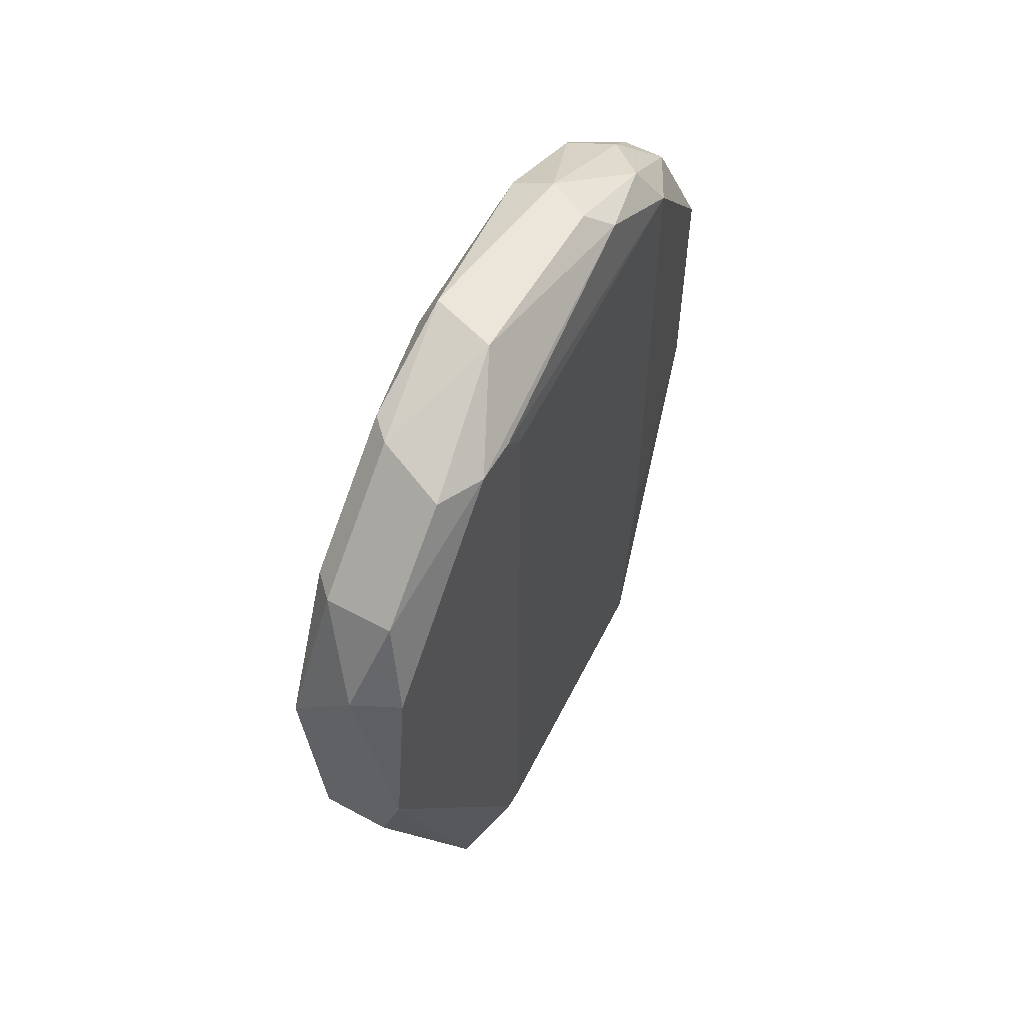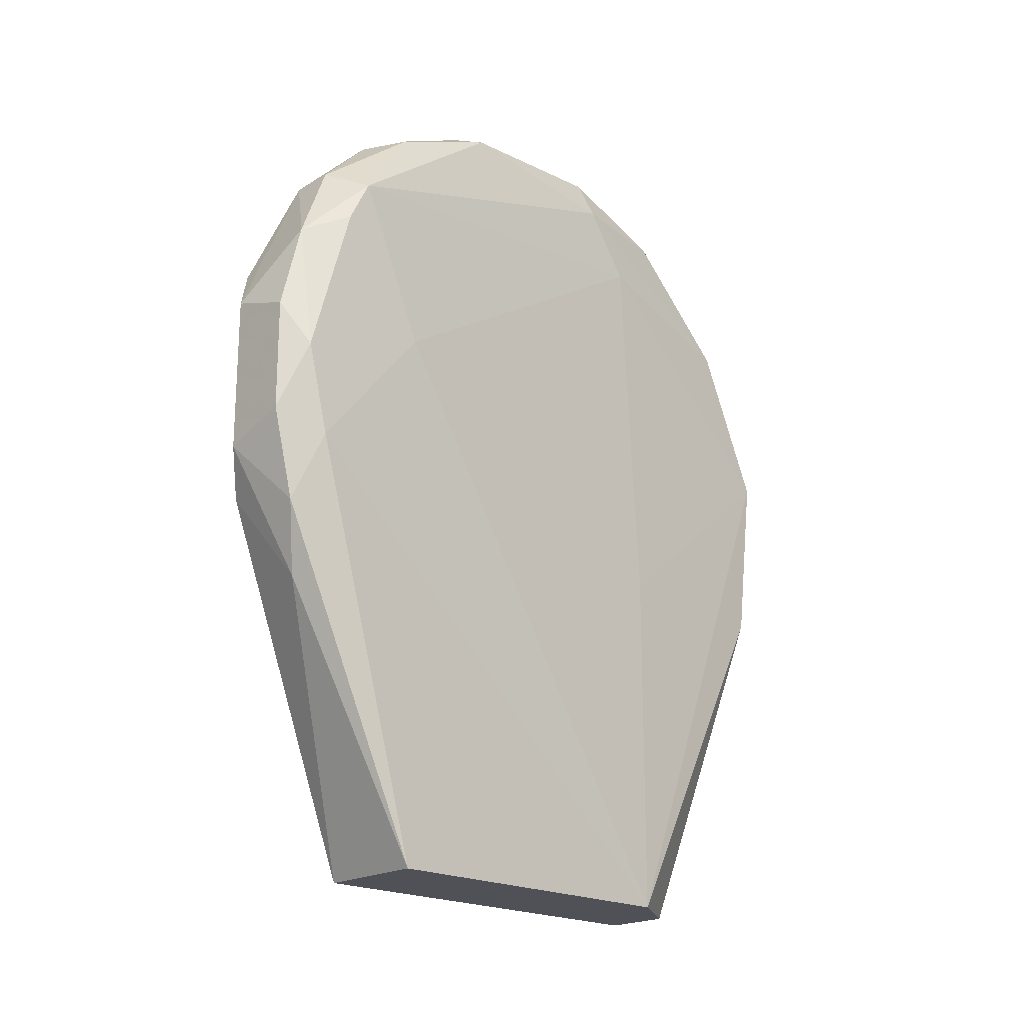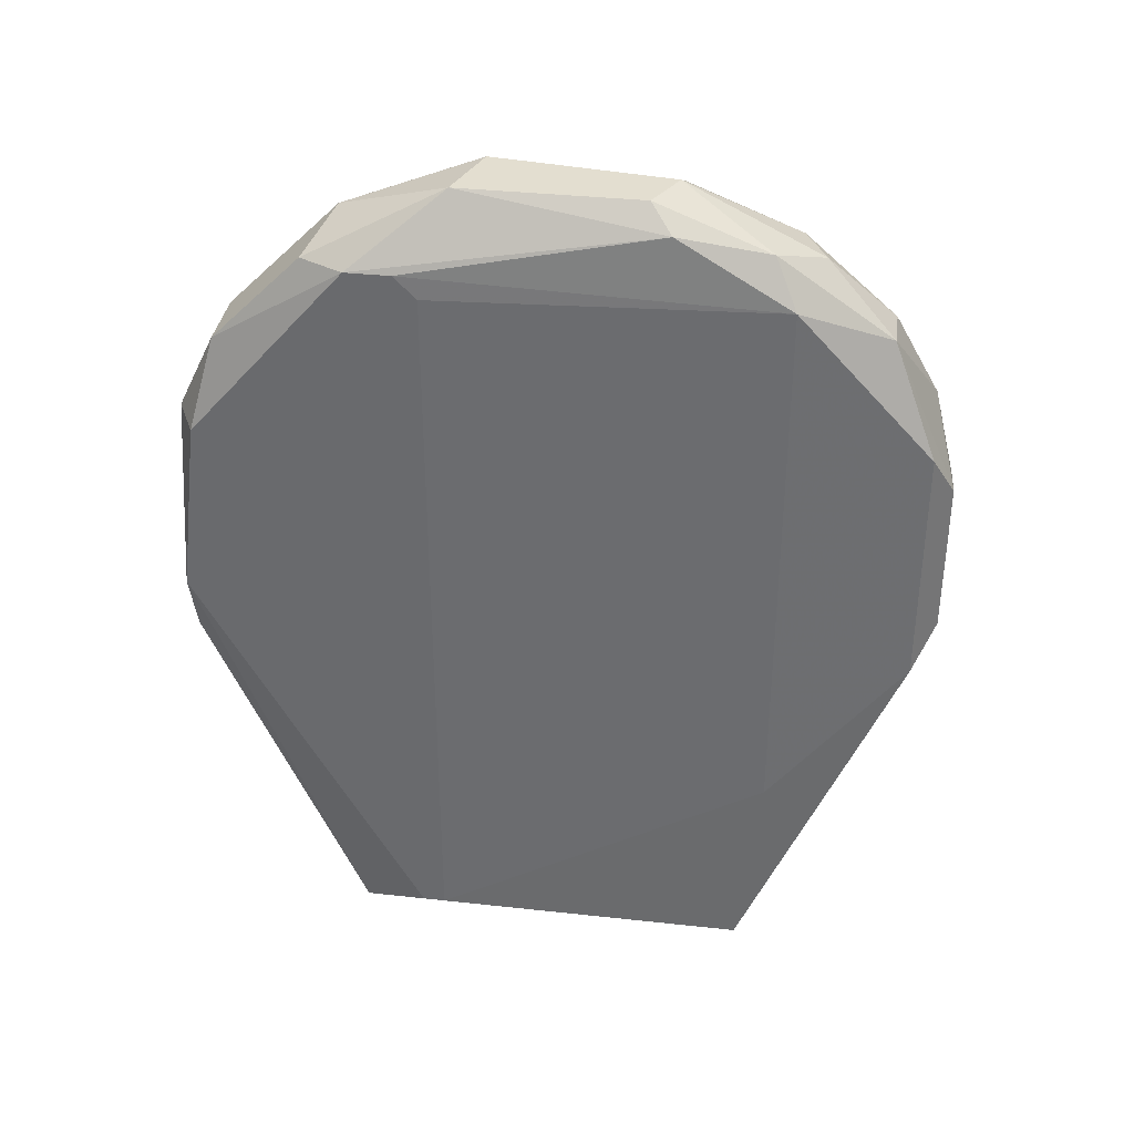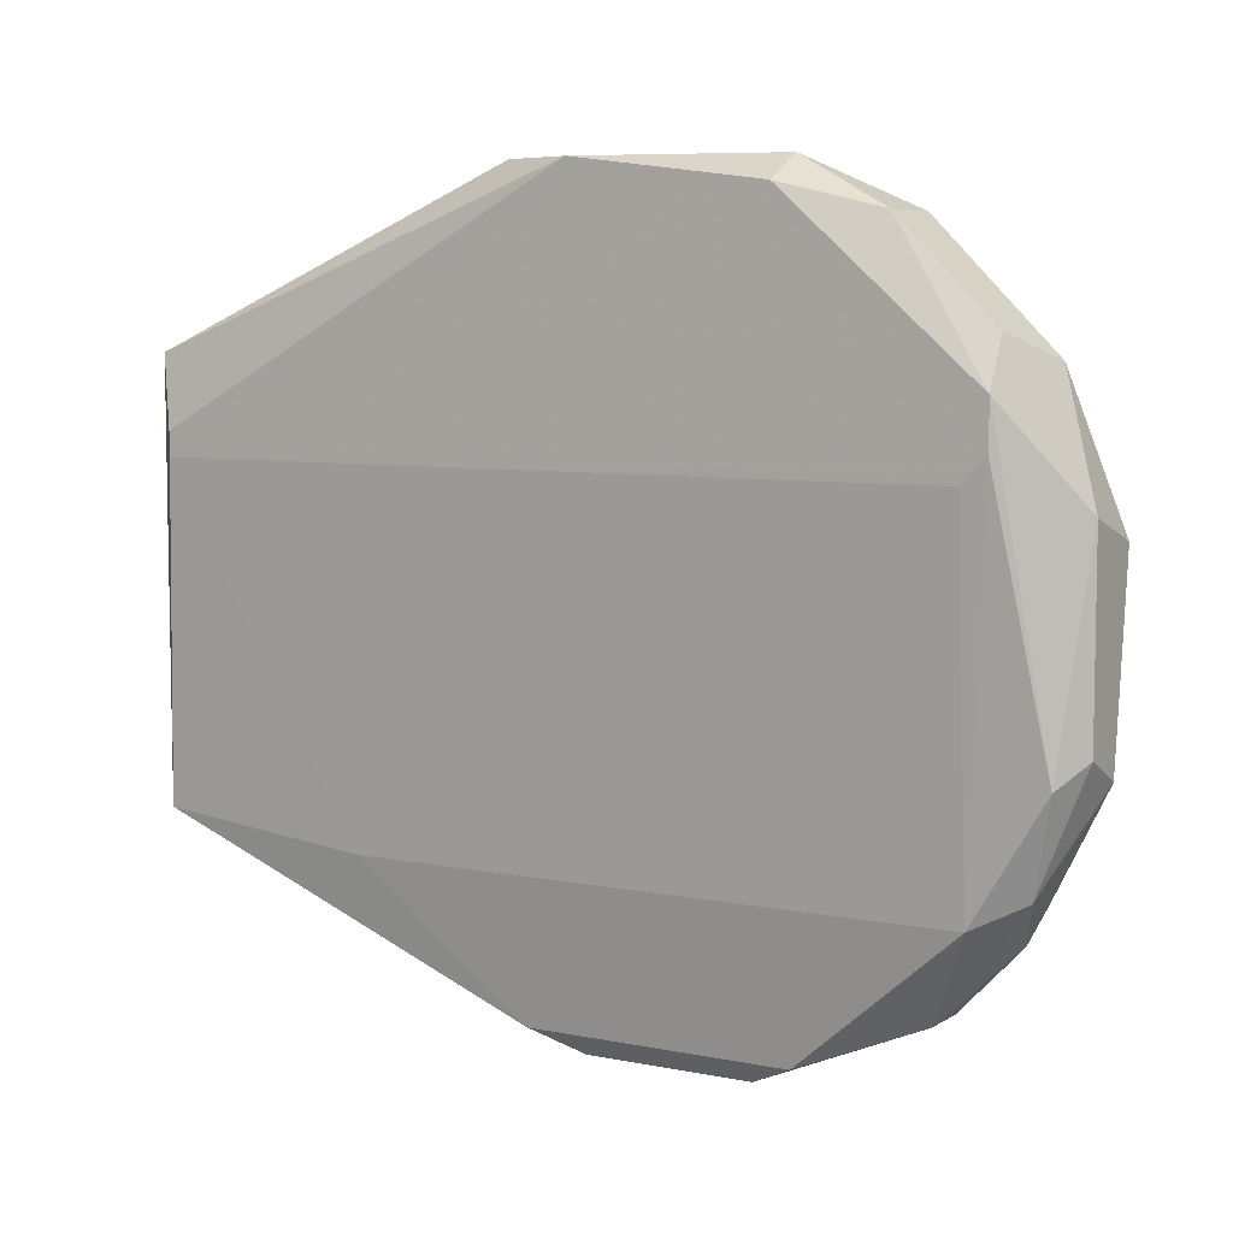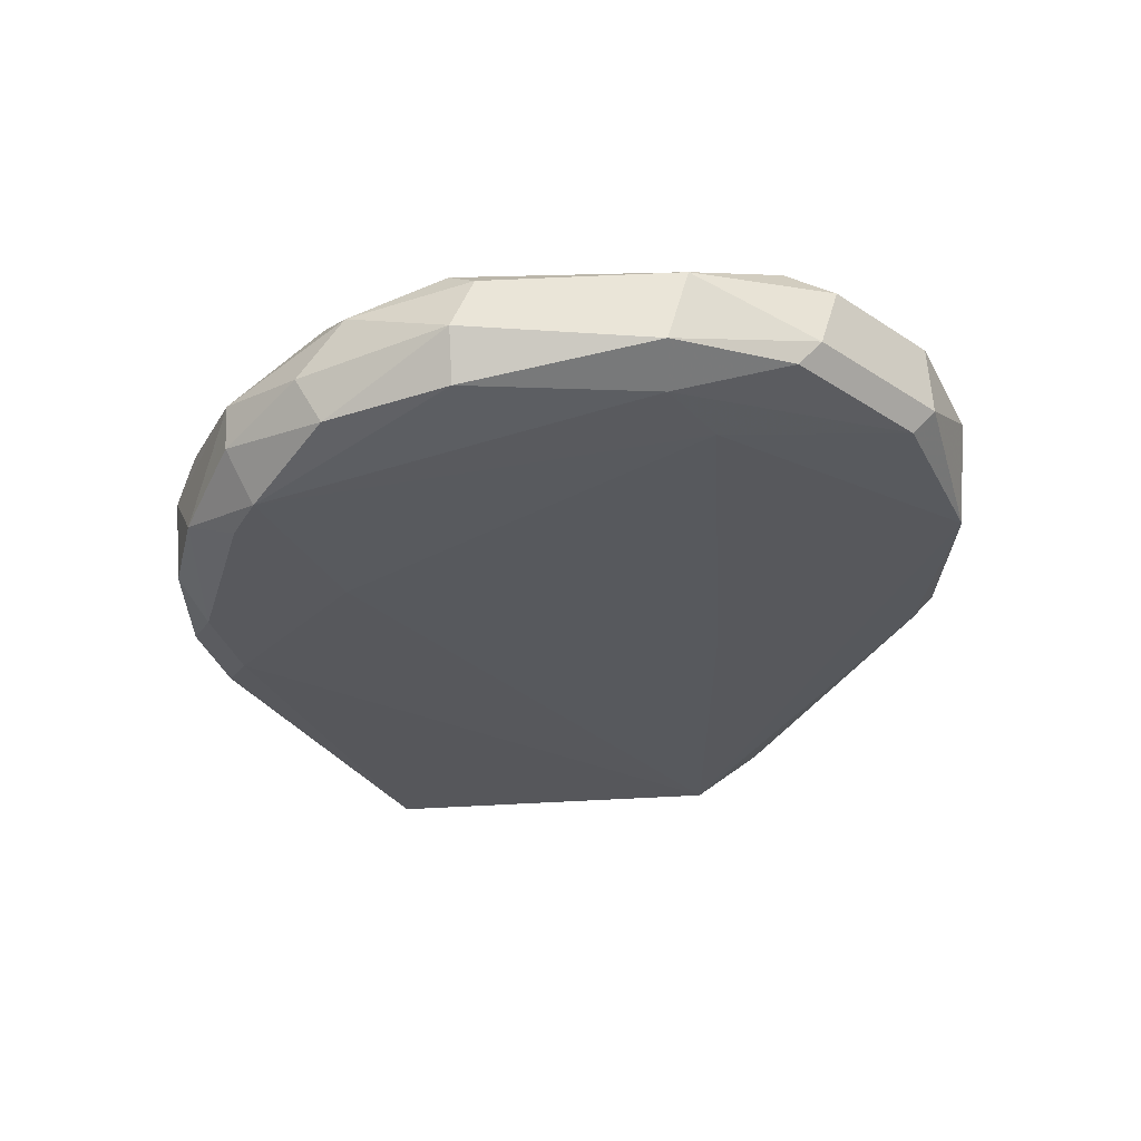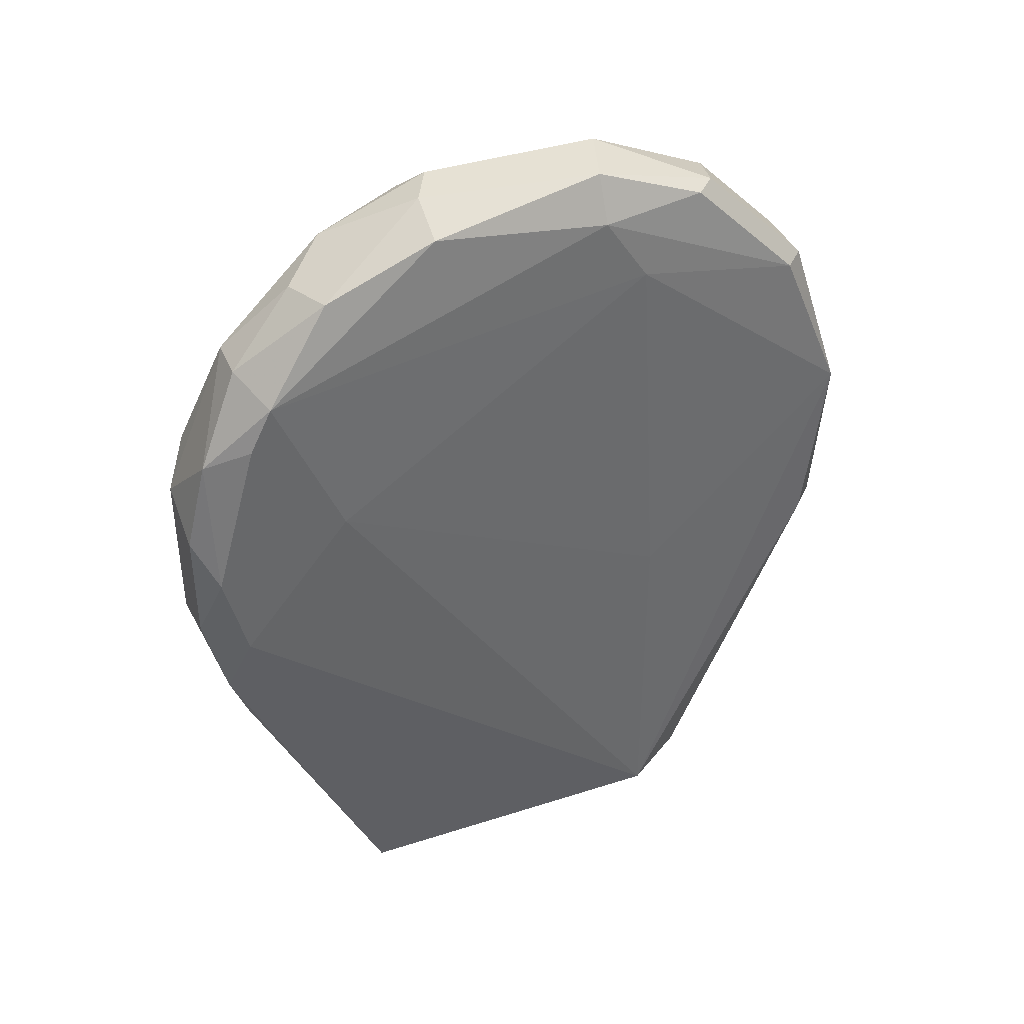
<metadata>
{"format":"obj","ext":"obj","renderer":"f3d","projection":"perspective","resolution":1024,"background":"white","views":[{"elev":56.2,"azim":-150.5,"up":"+Z"},{"elev":-20.3,"azim":46.4,"up":"+Z"},{"elev":35.8,"azim":-81.8,"up":"+Z"},{"elev":6.7,"azim":-59.4,"up":"+Y"},{"elev":59.4,"azim":87.0,"up":"+Z"},{"elev":39.2,"azim":68.1,"up":"+Z"}]}
</metadata>
<code>
v 0.00243 -0.01275 0.06
v 0.00243 -0.01275 0.07292
v 0.00243 0.008131 0.0779
v 0.00243 -0.006781 0.07989
v 0.00243 -0.001812 0.08188
v 0.00243 0.009127 0.061
v 0.00243 0.009127 0.04508
v 0.00243 -0.01375 0.06398
v 0.00243 -0.01375 0.06895
v 0.00243 0.006143 0.08088
v 0.00243 -0.005789 0.04508
v -0.001548 -0.01275 0.061
v -0.001548 -0.01275 0.07193
v -0.001548 -0.000816 0.08288
v -0.001548 -0.005789 0.08088
v -0.001548 0.007139 0.08288
v -0.001548 0.01907 0.07193
v 0.001435 -0.01076 0.0769
v 0.001435 0.01112 0.08088
v 0.001435 -0.01175 0.05702
v 0.001435 0.006143 0.08288
v 0.001435 0.01808 0.061
v 0.001435 0.01609 0.07591
v 0.001435 0.01907 0.06895
v -0.003539 0.008131 0.04607
v -0.003539 0.008131 0.07889
v -0.003539 0.01112 0.07989
v -0.003539 0.009127 0.07989
v -0.003539 0.009127 0.04607
v -0.003539 0.01808 0.07193
v -0.003539 0.01907 0.06398
v -0.002543 0.01211 0.04508
v -0.002543 0.01311 0.07989
v -0.002543 -0.006781 0.05403
v -0.002543 -0.006781 0.07889
v -0.002543 -0.001812 0.08188
v -0.002543 0.01708 0.07591
v -0.002543 -0.005789 0.04508
v -0.002543 0.01907 0.061
v 0.00044 0.01211 0.08088
v 0.00044 0.01211 0.04508
v 0.00044 -0.007777 0.07989
v 0.00044 -0.001812 0.08288
v 0.00044 0.01708 0.07591
v 0.00044 0.01907 0.061
v 0.003425 -0.01076 0.07392
v 0.003425 -0.01275 0.06696
v 0.003425 -0.009766 0.07591
v 0.003425 -0.006781 0.06895
v 0.003425 -0.01175 0.06299
v -0.000553 -0.01076 0.0769
v -0.000553 -0.01375 0.06994
v -0.000553 -0.01375 0.06299
f 8 47 9
f 7 11 38
f 29 28 31
f 31 17 45
f 7 38 32
f 38 29 32
f 29 31 32
f 11 7 50
f 45 17 24
f 12 53 13
f 35 12 13
f 51 35 13
f 50 7 49
f 46 50 49
f 32 45 41
f 7 32 41
f 23 10 3
f 24 23 3
f 53 12 20
f 12 38 20
f 38 11 20
f 5 10 21
f 16 14 21
f 40 16 21
f 17 31 30
f 31 28 30
f 37 17 30
f 10 5 48
f 46 49 48
f 3 10 48
f 49 3 48
f 2 46 48
f 28 29 25
f 29 38 25
f 16 40 33
f 24 7 22
f 45 24 22
f 7 41 22
f 41 45 22
f 31 45 39
f 32 31 39
f 45 32 39
f 28 35 36
f 14 16 36
f 12 35 34
f 38 12 34
f 35 25 34
f 25 38 34
f 53 8 52
f 13 53 52
f 51 13 52
f 2 51 52
f 24 17 44
f 23 24 44
f 17 37 44
f 33 40 44
f 37 33 44
f 5 21 43
f 21 14 43
f 35 28 26
f 28 25 26
f 25 35 26
f 7 24 6
f 49 7 6
f 24 3 6
f 3 49 6
f 35 51 15
f 51 42 15
f 36 35 15
f 14 36 15
f 42 43 15
f 43 14 15
f 48 5 4
f 5 43 4
f 43 42 4
f 42 51 18
f 51 2 18
f 2 48 18
f 48 4 18
f 4 42 18
f 11 50 1
f 8 53 1
f 53 20 1
f 20 11 1
f 10 23 19
f 21 10 19
f 40 21 19
f 23 44 19
f 44 40 19
f 30 28 27
f 37 30 27
f 16 33 27
f 33 37 27
f 28 36 27
f 36 16 27
f 50 46 47
f 46 2 47
f 1 50 47
f 8 1 47
f 52 8 9
f 2 52 9
f 47 2 9

</code>
